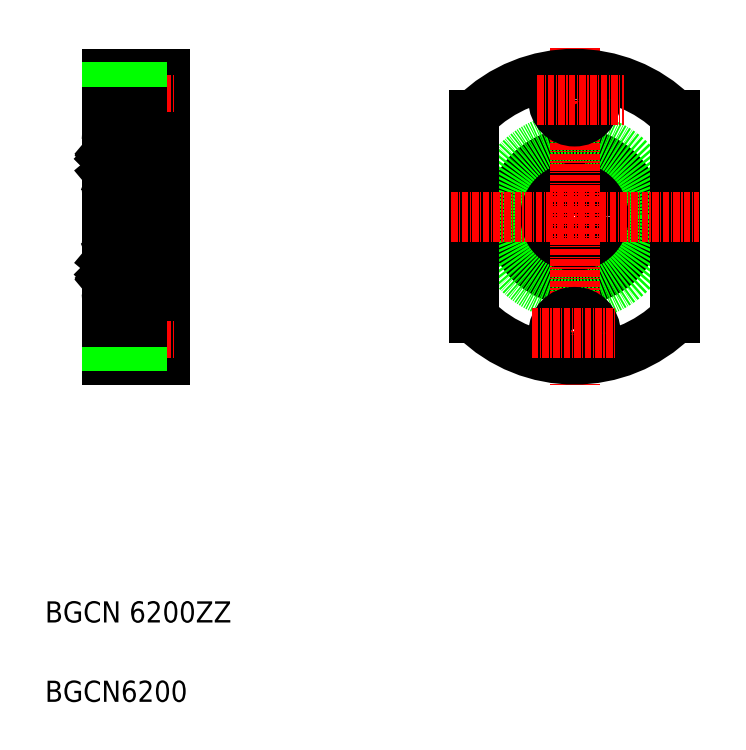
<metadata>
{"format":"dxf","ext":"dxf","renderer":"ezdxf+matplotlib","layout":"modelspace","background":"white","min_lineweight":24,"dpi":150}
</metadata>
<code>
0
SECTION
2
ENTITIES
0
LINE
8
0
10
190.6
20
178.2
30
0
11
190.6
21
124.2
31
0
0
LINE
8
0
10
179.6
20
124.2
30
0
11
179.6
21
178.2
31
0
0
TEXT
8
0
10
167.9
20
59.49
30
0
40
4
1
BGCN6200
0
TEXT
8
0
10
167.9
20
74.49
30
0
40
4
1
BGCN 6200ZZ
0
LINE
8
0
10
179.6
20
124.2
30
0
11
190.6
21
124.2
31
0
0
LINE
8
0
10
186.2
20
125.2
30
0
11
190.6
21
125.2
31
0
0
LINE
8
0
10
186.2
20
133.2
30
0
11
190.6
21
133.2
31
0
0
LINE
8
CENTER
10
176.6
20
129.2
30
0
11
192.6
21
129.2
31
0
0
LINE
8
CENTER
10
176.6
20
151.2
30
0
11
192.6
21
151.2
31
0
0
LINE
8
0
10
186.2
20
125.2
30
0
11
186.2
21
133.2
31
0
0
LINE
8
0
10
179.6
20
127
30
0
11
186.2
21
127
31
0
0
LINE
8
0
10
179.6
20
126.7
30
0
11
186.2
21
126.7
31
0
0
LINE
8
0
10
179.6
20
131.7
30
0
11
186.2
21
131.7
31
0
0
LINE
8
0
10
179.6
20
131.3
30
0
11
186.2
21
131.3
31
0
0
LINE
8
0
10
190.6
20
139.2
30
0
11
188.6
21
139.2
31
0
0
LINE
8
0
10
179.6
20
178.2
30
0
11
190.6
21
178.2
31
0
0
LINE
8
0
10
186.2
20
169.2
30
0
11
190.6
21
169.2
31
0
0
LINE
8
0
10
186.2
20
177.2
30
0
11
190.6
21
177.2
31
0
0
LINE
8
CENTER
10
176.6
20
173.2
30
0
11
192.6
21
173.2
31
0
0
LINE
8
0
10
186.2
20
177.2
30
0
11
186.2
21
169.2
31
0
0
LINE
8
0
10
179.6
20
170.7
30
0
11
186.2
21
170.7
31
0
0
LINE
8
0
10
179.6
20
175.3
30
0
11
186.2
21
175.3
31
0
0
LINE
8
0
10
179.6
20
175.7
30
0
11
186.2
21
175.7
31
0
0
LINE
8
0
10
179.6
20
171
30
0
11
186.2
21
171
31
0
0
LINE
8
0
10
182.3
20
178.2
30
0
11
182.3
21
178.2
31
0
0
LINE
8
0
10
185.1
20
178.2
30
0
11
185.1
21
178.2
31
0
0
LINE
8
0
10
190.6
20
163.2
30
0
11
188.6
21
163.2
31
0
0
CIRCLE
8
0
10
268
20
151.2
30
0
40
5
0
CIRCLE
8
0
10
268
20
151.2
30
0
40
12
0
CIRCLE
8
0
10
268
20
151.2
30
0
40
15
0
LINE
8
0
10
249
20
170.4
30
0
11
249
21
132
31
0
0
LINE
8
0
10
287
20
170.4
30
0
11
287
21
132
31
0
0
LINE
8
CENTER
10
268
20
183.1
30
0
11
268
21
119.3
31
0
0
ARC
8
0
10
268
20
151.2
30
0
40
27
50
225.3
51
314.7
0
LINE
8
CENTER
10
244.7
20
151.2
30
0
11
291.6
21
151.2
31
0
0
CIRCLE
8
0
10
268
20
129.2
30
0
40
2.5
0
CIRCLE
8
0
10
268
20
129.2
30
0
40
2.15
0
CIRCLE
8
0
10
268
20
129.2
30
0
40
4
0
LINE
8
CENTER
10
260
20
129.2
30
0
11
275.8
21
129.2
31
0
0
ARC
8
0
10
268
20
151.2
30
0
40
27
50
45.28
51
134.7
0
CIRCLE
8
0
10
268
20
173.2
30
0
40
2.5
0
CIRCLE
8
0
10
268
20
173.2
30
0
40
4
0
CIRCLE
8
0
10
268
20
173.2
30
0
40
2.15
0
LINE
8
CENTER
10
260.9
20
173.2
30
0
11
277.3
21
173.2
31
0
0
LINE
8
0
10
187.4
20
139.5
30
0
11
188.2
21
140.3
31
0
0
LINE
8
0
10
187.2
20
139.6
30
0
11
188
21
140.3
31
0
0
ARC
8
0
10
187.6
20
138.6
30
0
40
0.3
50
185
51
320
0
LINE
8
0
10
187.9
20
138.9
30
0
11
187.6
21
138.6
31
0
0
LINE
8
0
10
187.5
20
142.6
30
0
11
188
21
142.6
31
0
0
LINE
8
0
10
188
20
142.8
30
0
11
187.5
21
142.8
31
0
0
LINE
8
0
10
187.7
20
143.4
30
0
11
187.6
21
143.4
31
0
0
LINE
8
0
10
187.9
20
163.5
30
0
11
187.6
21
163.8
31
0
0
ARC
8
0
10
187.6
20
163.7
30
0
40
0.3
50
40
51
175
0
LINE
8
0
10
188
20
159.5
30
0
11
187.5
21
159.5
31
0
0
LINE
8
0
10
187.5
20
159.7
30
0
11
188
21
159.7
31
0
0
LINE
8
0
10
187.2
20
162.8
30
0
11
188
21
162
31
0
0
LINE
8
0
10
187.4
20
162.9
30
0
11
188.2
21
162.1
31
0
0
LINE
8
0
10
187.7
20
158.9
30
0
11
187.6
21
158.9
31
0
0
LINE
8
0
10
179.6
20
165.6
30
0
11
179.6
21
136.8
31
0
0
CIRCLE
8
0
10
184.1
20
140.9
30
0
40
2.381
0
LINE
8
0
10
181
20
139.6
30
0
11
180.2
21
140.3
31
0
0
LINE
8
0
10
180.8
20
139.5
30
0
11
180
21
140.3
31
0
0
LINE
8
0
10
181.1
20
139.4
30
0
11
182.2
21
139.4
31
0
0
LINE
8
0
10
180.2
20
136.2
30
0
11
188
21
136.2
31
0
0
LINE
8
0
10
180.3
20
138.9
30
0
11
180.6
21
138.6
31
0
0
ARC
8
0
10
180.6
20
138.6
30
0
40
0.3
50
220
51
355
0
LINE
8
0
10
180.3
20
139.2
30
0
11
180.5
21
139
31
0
0
LINE
8
0
10
180.5
20
139
30
0
11
180.3
21
138.9
31
0
0
LINE
8
0
10
179.7
20
138.7
30
0
11
180.1
21
138.7
31
0
0
ARC
8
0
10
180.3
20
138.9
30
0
40
0.2
50
129.9
51
220
0
LINE
8
0
10
180.1
20
138.7
30
0
11
180.4
21
138.4
31
0
0
LINE
8
0
10
180.3
20
139.2
30
0
11
180.2
21
139
31
0
0
ARC
8
0
10
179.7
20
138.6
30
0
40
0.1
50
90
51
180
0
LINE
8
0
10
181.7
20
139.4
30
0
11
181.7
21
139.4
31
0
0
LINE
8
0
10
181.4
20
139.4
30
0
11
181.4
21
139.4
31
0
0
ARC
8
0
10
181.1
20
139.3
30
0
40
0.1
50
90
51
175
0
LINE
8
0
10
180.9
20
138.6
30
0
11
181
21
139.3
31
0
0
ARC
8
0
10
180.6
20
138.6
30
0
40
0.1
50
220
51
357.2
0
LINE
8
0
10
180.7
20
138.6
30
0
11
180.8
21
139.5
31
0
0
LINE
8
0
10
181
20
139.1
30
0
11
181
21
139.6
31
0
0
LINE
8
0
10
187.1
20
139.4
30
0
11
185.9
21
139.4
31
0
0
LINE
8
0
10
187.2
20
139.1
30
0
11
187.2
21
139.6
31
0
0
LINE
8
0
10
187.5
20
138.6
30
0
11
187.4
21
139.5
31
0
0
ARC
8
0
10
187.6
20
138.6
30
0
40
0.1
50
182.8
51
320
0
LINE
8
0
10
187.3
20
138.6
30
0
11
187.2
21
139.3
31
0
0
ARC
8
0
10
187.1
20
139.3
30
0
40
0.1
50
4.997
51
90
0
LINE
8
0
10
181.2
20
142.4
30
0
11
182.2
21
142.4
31
0
0
LINE
8
0
10
180.2
20
146.2
30
0
11
188
21
146.2
31
0
0
LINE
8
0
10
180
20
140.3
30
0
11
180
21
142.6
31
0
0
LINE
8
0
10
180.2
20
140.3
30
0
11
180.2
21
142.6
31
0
0
ARC
8
0
10
180.5
20
143.2
30
0
40
0.2
50
90
51
140
0
LINE
8
0
10
180.2
20
142.8
30
0
11
180.7
21
142.8
31
0
0
LINE
8
0
10
180.7
20
142.6
30
0
11
180.2
21
142.6
31
0
0
LINE
8
0
10
180.1
20
143
30
0
11
180.4
21
143.4
31
0
0
LINE
8
0
10
179.8
20
143
30
0
11
180.1
21
143
31
0
0
ARC
8
0
10
179.8
20
143.2
30
0
40
0.2
50
180
51
270
0
ARC
8
0
10
180.2
20
142.6
30
0
40
0.2
50
90
51
180
0
ARC
8
0
10
181.2
20
142.6
30
0
40
0.2
50
200
51
270
0
LINE
8
0
10
180.8
20
143.3
30
0
11
181
21
142.6
31
0
0
LINE
8
0
10
180.5
20
143.4
30
0
11
180.6
21
143.4
31
0
0
ARC
8
0
10
180.6
20
143.2
30
0
40
0.2
50
20.01
51
90
0
LINE
8
0
10
180.7
20
142.8
30
0
11
180.7
21
142.6
31
0
0
LINE
8
0
10
187
20
142.4
30
0
11
185.9
21
142.4
31
0
0
LINE
8
0
10
187.5
20
142.8
30
0
11
187.5
21
142.6
31
0
0
ARC
8
0
10
187.6
20
143.2
30
0
40
0.2
50
90
51
160
0
LINE
8
0
10
187.4
20
143.3
30
0
11
187.1
21
142.6
31
0
0
ARC
8
0
10
187
20
142.6
30
0
40
0.2
50
270
51
340
0
LINE
8
0
10
180.2
20
156.2
30
0
11
188
21
156.2
31
0
0
CIRCLE
8
0
10
184.1
20
161.4
30
0
40
2.381
0
LINE
8
0
10
181.2
20
159.9
30
0
11
182.2
21
159.9
31
0
0
LINE
8
0
10
181.1
20
162.9
30
0
11
182.2
21
162.9
31
0
0
LINE
8
0
10
180.2
20
162
30
0
11
180.2
21
159.7
31
0
0
LINE
8
0
10
180
20
162.1
30
0
11
180
21
159.7
31
0
0
LINE
8
0
10
180.7
20
159.7
30
0
11
180.2
21
159.7
31
0
0
LINE
8
0
10
180.2
20
159.5
30
0
11
180.7
21
159.5
31
0
0
ARC
8
0
10
180.5
20
159.1
30
0
40
0.2
50
220
51
270
0
ARC
8
0
10
179.8
20
159.1
30
0
40
0.2
50
90
51
180
0
ARC
8
0
10
180.2
20
159.7
30
0
40
0.2
50
180
51
270
0
LINE
8
0
10
179.8
20
159.3
30
0
11
180.1
21
159.3
31
0
0
LINE
8
0
10
180.1
20
159.3
30
0
11
180.4
21
159
31
0
0
ARC
8
0
10
180.6
20
159.1
30
0
40
0.2
50
270
51
340
0
LINE
8
0
10
180.5
20
158.9
30
0
11
180.6
21
158.9
31
0
0
LINE
8
0
10
180.7
20
159.5
30
0
11
180.7
21
159.7
31
0
0
LINE
8
0
10
180.8
20
159.1
30
0
11
181
21
159.8
31
0
0
ARC
8
0
10
181.2
20
159.7
30
0
40
0.2
50
90
51
160
0
LINE
8
0
10
180.8
20
162.9
30
0
11
180
21
162.1
31
0
0
LINE
8
0
10
181
20
162.8
30
0
11
180.2
21
162
31
0
0
ARC
8
0
10
180.6
20
163.7
30
0
40
0.3
50
4.997
51
140
0
LINE
8
0
10
180.5
20
163.4
30
0
11
180.3
21
163.5
31
0
0
LINE
8
0
10
180.3
20
163.2
30
0
11
180.5
21
163.4
31
0
0
LINE
8
0
10
180.3
20
163.5
30
0
11
180.6
21
163.8
31
0
0
ARC
8
0
10
179.7
20
163.7
30
0
40
0.1
50
180
51
270
0
LINE
8
0
10
180.3
20
163.2
30
0
11
180.2
21
163.4
31
0
0
LINE
8
0
10
180.1
20
163.6
30
0
11
180.4
21
163.9
31
0
0
ARC
8
0
10
180.3
20
163.5
30
0
40
0.2
50
140
51
230.1
0
LINE
8
0
10
179.7
20
163.6
30
0
11
180.1
21
163.6
31
0
0
LINE
8
0
10
181
20
163.3
30
0
11
181
21
162.8
31
0
0
LINE
8
0
10
180.7
20
163.8
30
0
11
180.8
21
162.9
31
0
0
LINE
8
0
10
180.9
20
163.8
30
0
11
181
21
163
31
0
0
ARC
8
0
10
180.6
20
163.7
30
0
40
0.1
50
2.82
51
140
0
ARC
8
0
10
181.1
20
163
30
0
40
0.1
50
185
51
270
0
LINE
8
0
10
187
20
159.9
30
0
11
185.9
21
159.9
31
0
0
ARC
8
0
10
187
20
159.7
30
0
40
0.2
50
20.01
51
90
0
LINE
8
0
10
187.4
20
159.1
30
0
11
187.1
21
159.8
31
0
0
ARC
8
0
10
187.6
20
159.1
30
0
40
0.2
50
200
51
270
0
LINE
8
0
10
187.5
20
159.5
30
0
11
187.5
21
159.7
31
0
0
LINE
8
0
10
187.1
20
162.9
30
0
11
185.9
21
162.9
31
0
0
LINE
8
0
10
187.3
20
163.8
30
0
11
187.2
21
163
31
0
0
LINE
8
0
10
187.5
20
163.8
30
0
11
187.4
21
162.9
31
0
0
LINE
8
0
10
187.2
20
163.3
30
0
11
187.2
21
162.8
31
0
0
ARC
8
0
10
187.6
20
163.7
30
0
40
0.1
50
40
51
177.2
0
ARC
8
0
10
187.1
20
163
30
0
40
0.1
50
270
51
355
0
LINE
8
0
10
180.2
20
166.2
30
0
11
188
21
166.2
31
0
0
LINE
8
0
10
188.6
20
165.6
30
0
11
188.6
21
136.8
31
0
0
LINE
8
0
10
187.7
20
139
30
0
11
187.9
21
138.9
31
0
0
LINE
8
0
10
187.9
20
139.2
30
0
11
187.7
21
139
31
0
0
ARC
8
0
10
188.5
20
138.6
30
0
40
0.1
50
0
51
90
0
LINE
8
0
10
187.9
20
139.2
30
0
11
188
21
139
31
0
0
LINE
8
0
10
188
20
138.7
30
0
11
187.8
21
138.4
31
0
0
ARC
8
0
10
187.9
20
138.9
30
0
40
0.2
50
320
51
50.09
0
LINE
8
0
10
188.5
20
138.7
30
0
11
188
21
138.7
31
0
0
LINE
8
0
10
188
20
140.3
30
0
11
188
21
142.6
31
0
0
LINE
8
0
10
188.2
20
140.3
30
0
11
188.2
21
142.6
31
0
0
ARC
8
0
10
188
20
142.6
30
0
40
0.2
50
0
51
90
0
ARC
8
0
10
188.4
20
143.2
30
0
40
0.2
50
270
51
0
0
LINE
8
0
10
188.4
20
143
30
0
11
188.1
21
143
31
0
0
LINE
8
0
10
188.1
20
143
30
0
11
187.8
21
143.4
31
0
0
ARC
8
0
10
187.7
20
143.2
30
0
40
0.2
50
40
51
90
0
LINE
8
0
10
188.2
20
162.1
30
0
11
188.2
21
159.7
31
0
0
LINE
8
0
10
188
20
162
30
0
11
188
21
159.7
31
0
0
ARC
8
0
10
187.7
20
159.1
30
0
40
0.2
50
270
51
320
0
LINE
8
0
10
188.1
20
159.3
30
0
11
187.8
21
159
31
0
0
LINE
8
0
10
188.4
20
159.3
30
0
11
188.1
21
159.3
31
0
0
ARC
8
0
10
188.4
20
159.1
30
0
40
0.2
50
0
51
90
0
ARC
8
0
10
188
20
159.7
30
0
40
0.2
50
270
51
0
0
LINE
8
0
10
187.9
20
163.2
30
0
11
187.7
21
163.4
31
0
0
LINE
8
0
10
187.7
20
163.4
30
0
11
187.9
21
163.5
31
0
0
LINE
8
0
10
188.5
20
163.6
30
0
11
188
21
163.6
31
0
0
ARC
8
0
10
187.9
20
163.5
30
0
40
0.2
50
309.9
51
40
0
LINE
8
0
10
188
20
163.6
30
0
11
187.8
21
163.9
31
0
0
LINE
8
0
10
187.9
20
163.2
30
0
11
188
21
163.4
31
0
0
ARC
8
0
10
188.5
20
163.7
30
0
40
0.1
50
270
51
0
0
ARC
8
0
10
188
20
165.6
30
0
40
0.6
50
0
51
90
0
ARC
8
0
10
180.2
20
165.6
30
0
40
0.6
50
90
51
180
0
ARC
8
0
10
180.2
20
156.8
30
0
40
0.6
50
180
51
270
0
ARC
8
0
10
188
20
156.8
30
0
40
0.6
50
270
51
0
0
ARC
8
0
10
180.2
20
136.8
30
0
40
0.6
50
180
51
270
0
ARC
8
0
10
188
20
136.8
30
0
40
0.6
50
270
51
0
0
ARC
8
0
10
188
20
145.6
30
0
40
0.6
50
0
51
90
0
ARC
8
0
10
180.2
20
145.6
30
0
40
0.6
50
90
51
180
0
ENDSEC
0
EOF

</code>
